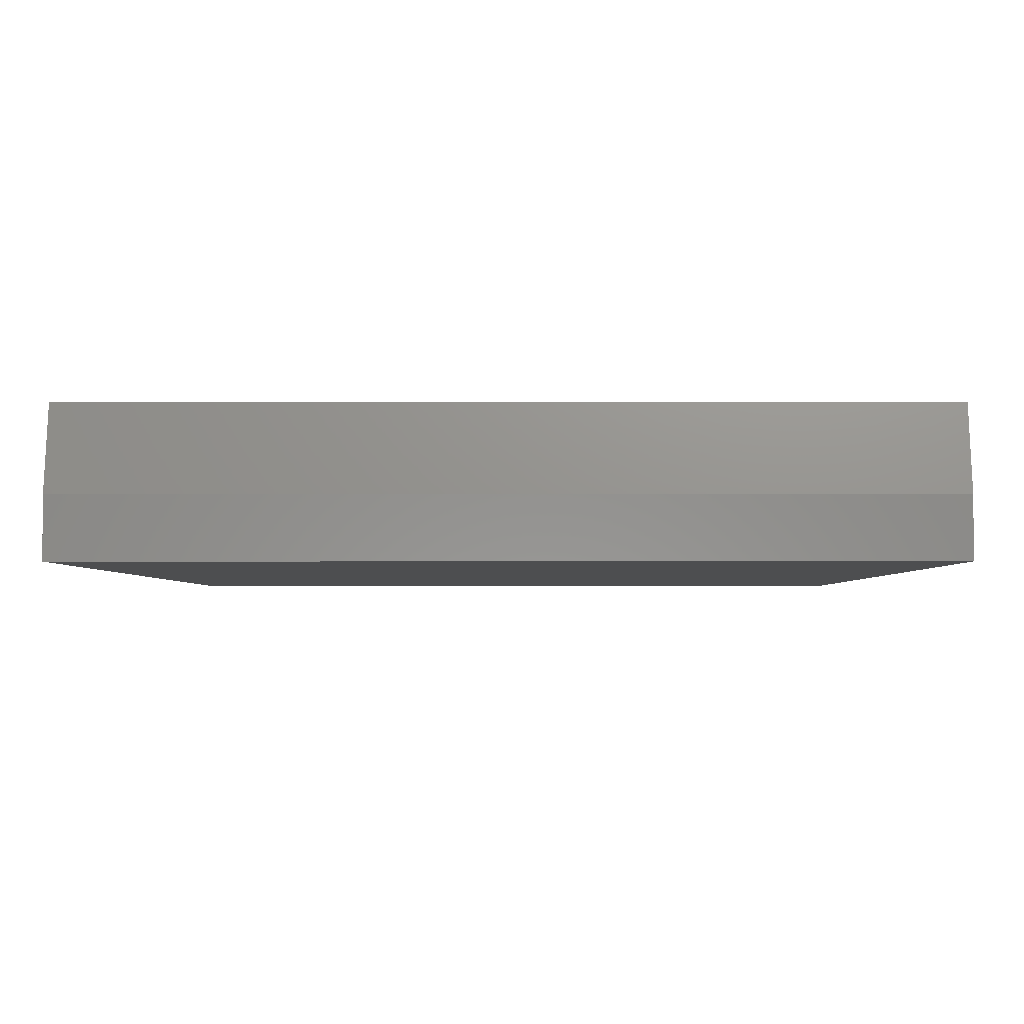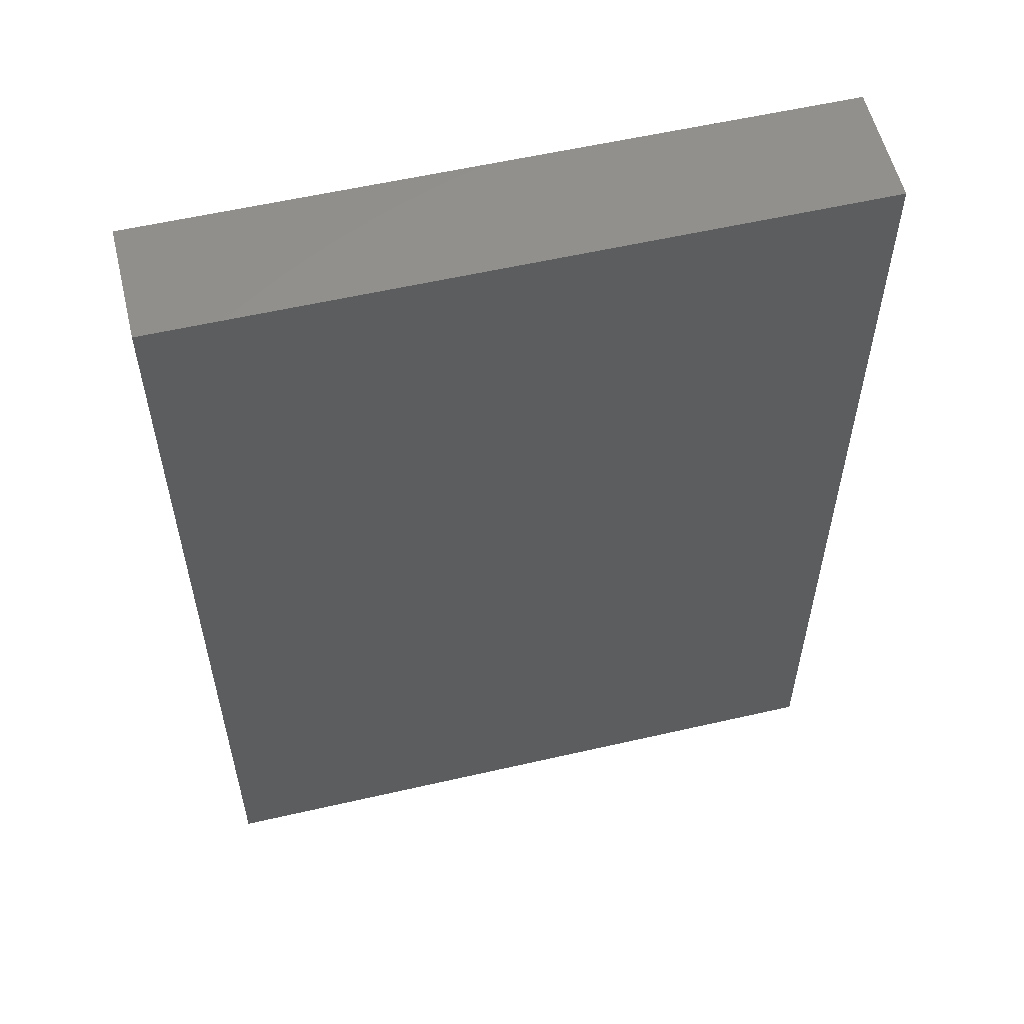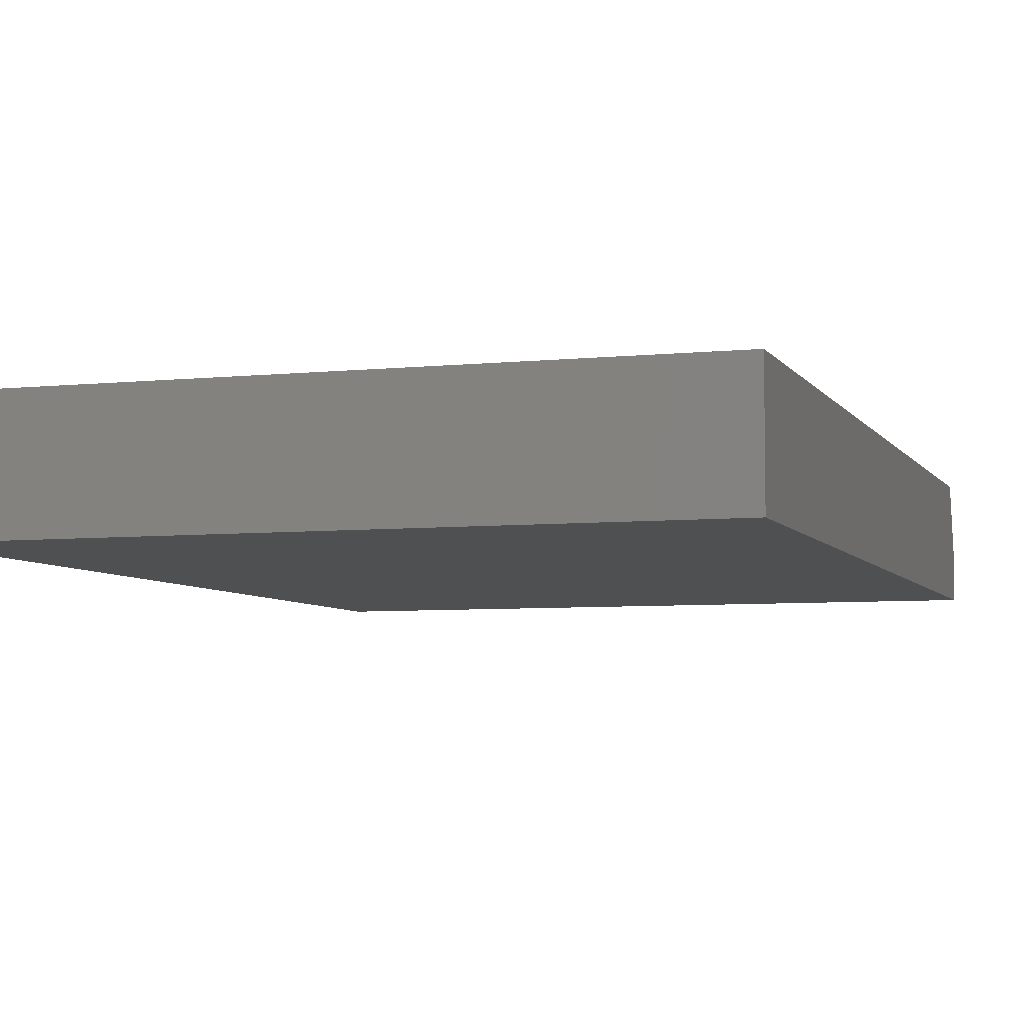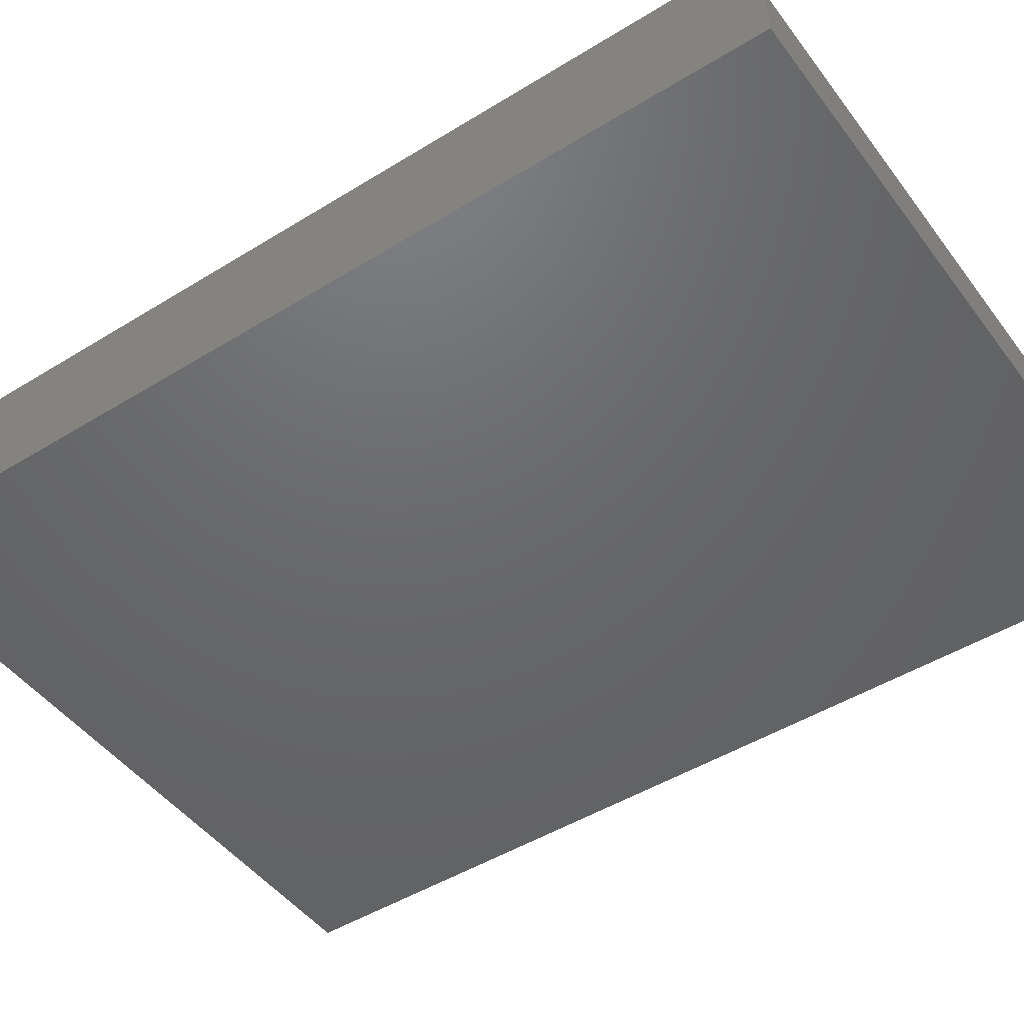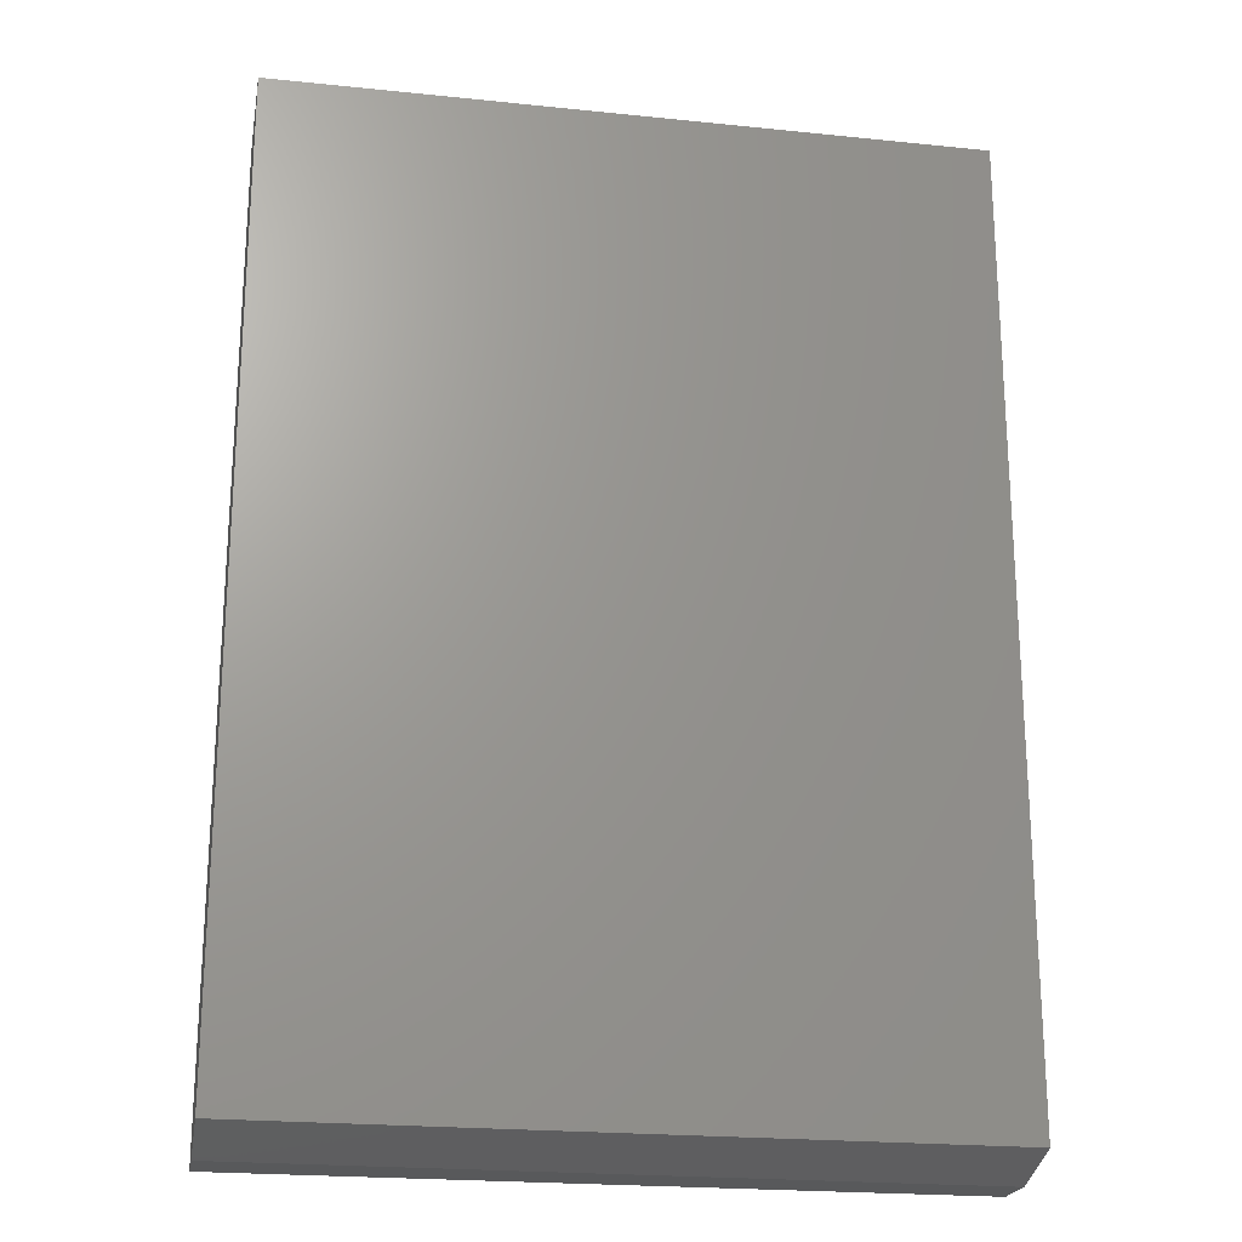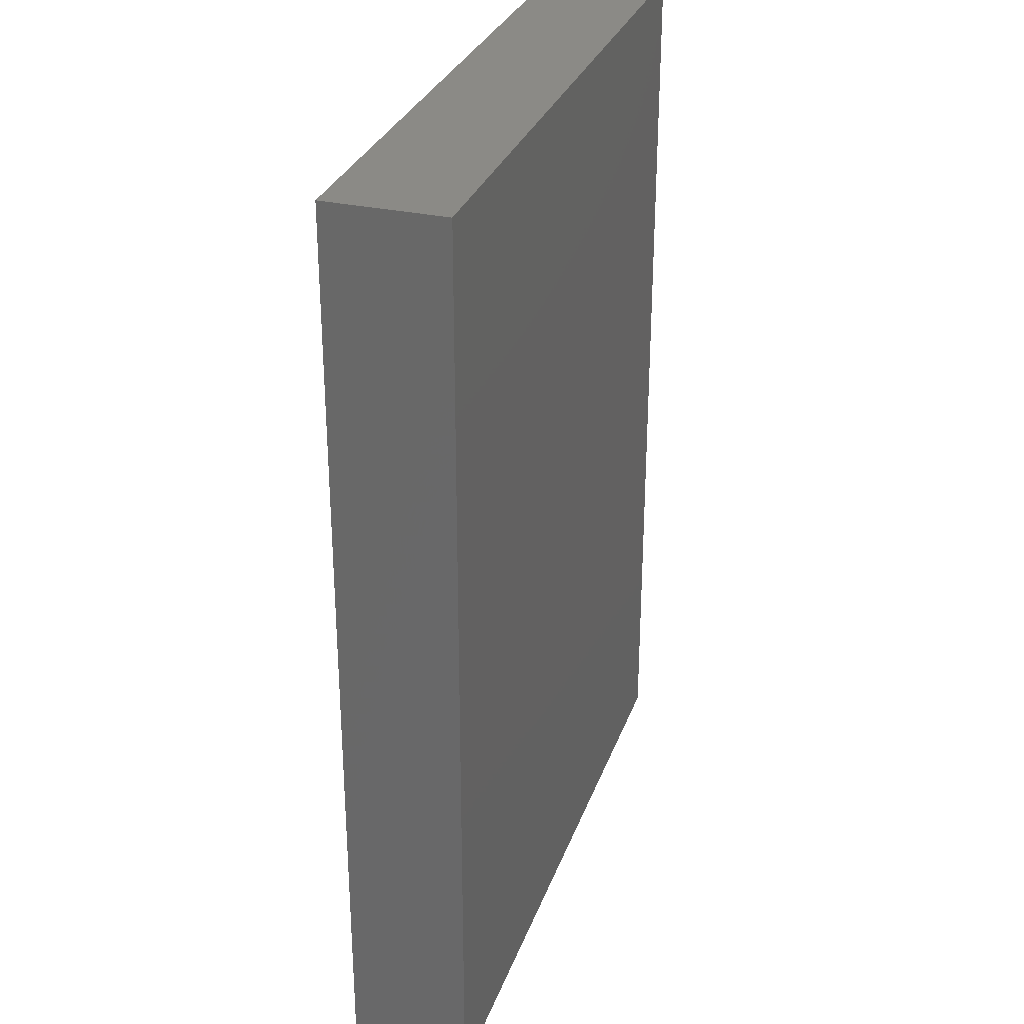
<metadata>
{"format":"stl","ext":"stl","renderer":"f3d","projection":"perspective","resolution":1024,"background":"white","views":[{"elev":-2.8,"azim":0.4,"up":"+Z"},{"elev":56.8,"azim":166.5,"up":"+Y"},{"elev":-5.7,"azim":-162.0,"up":"+Z"},{"elev":-47.4,"azim":-55.1,"up":"+Z"},{"elev":-21.8,"azim":-10.3,"up":"+Y"},{"elev":30.4,"azim":-72.1,"up":"+Y"}]}
</metadata>
<code>
# stl→obj: 10 verts, 16 faces
v -0.2656 -0.3594 0.09375
v 0.2712 -0.3594 0.09375
v -0.2656 0.375 0.09375
v 0.2712 0.375 0.09375
v -0.2656 0.375 0
v -0.2656 -0.375 0
v -0.2656 -0.375 0.03906
v 0.2712 0.375 0
v 0.2712 -0.375 0
v 0.2712 -0.375 0.03906
f 1 2 3
f 3 2 4
f 3 5 1
f 1 5 6
f 1 6 7
f 8 4 9
f 9 4 2
f 9 2 10
f 7 6 10
f 10 6 9
f 2 1 10
f 10 1 7
f 6 5 9
f 9 5 8
f 4 8 3
f 3 8 5

</code>
